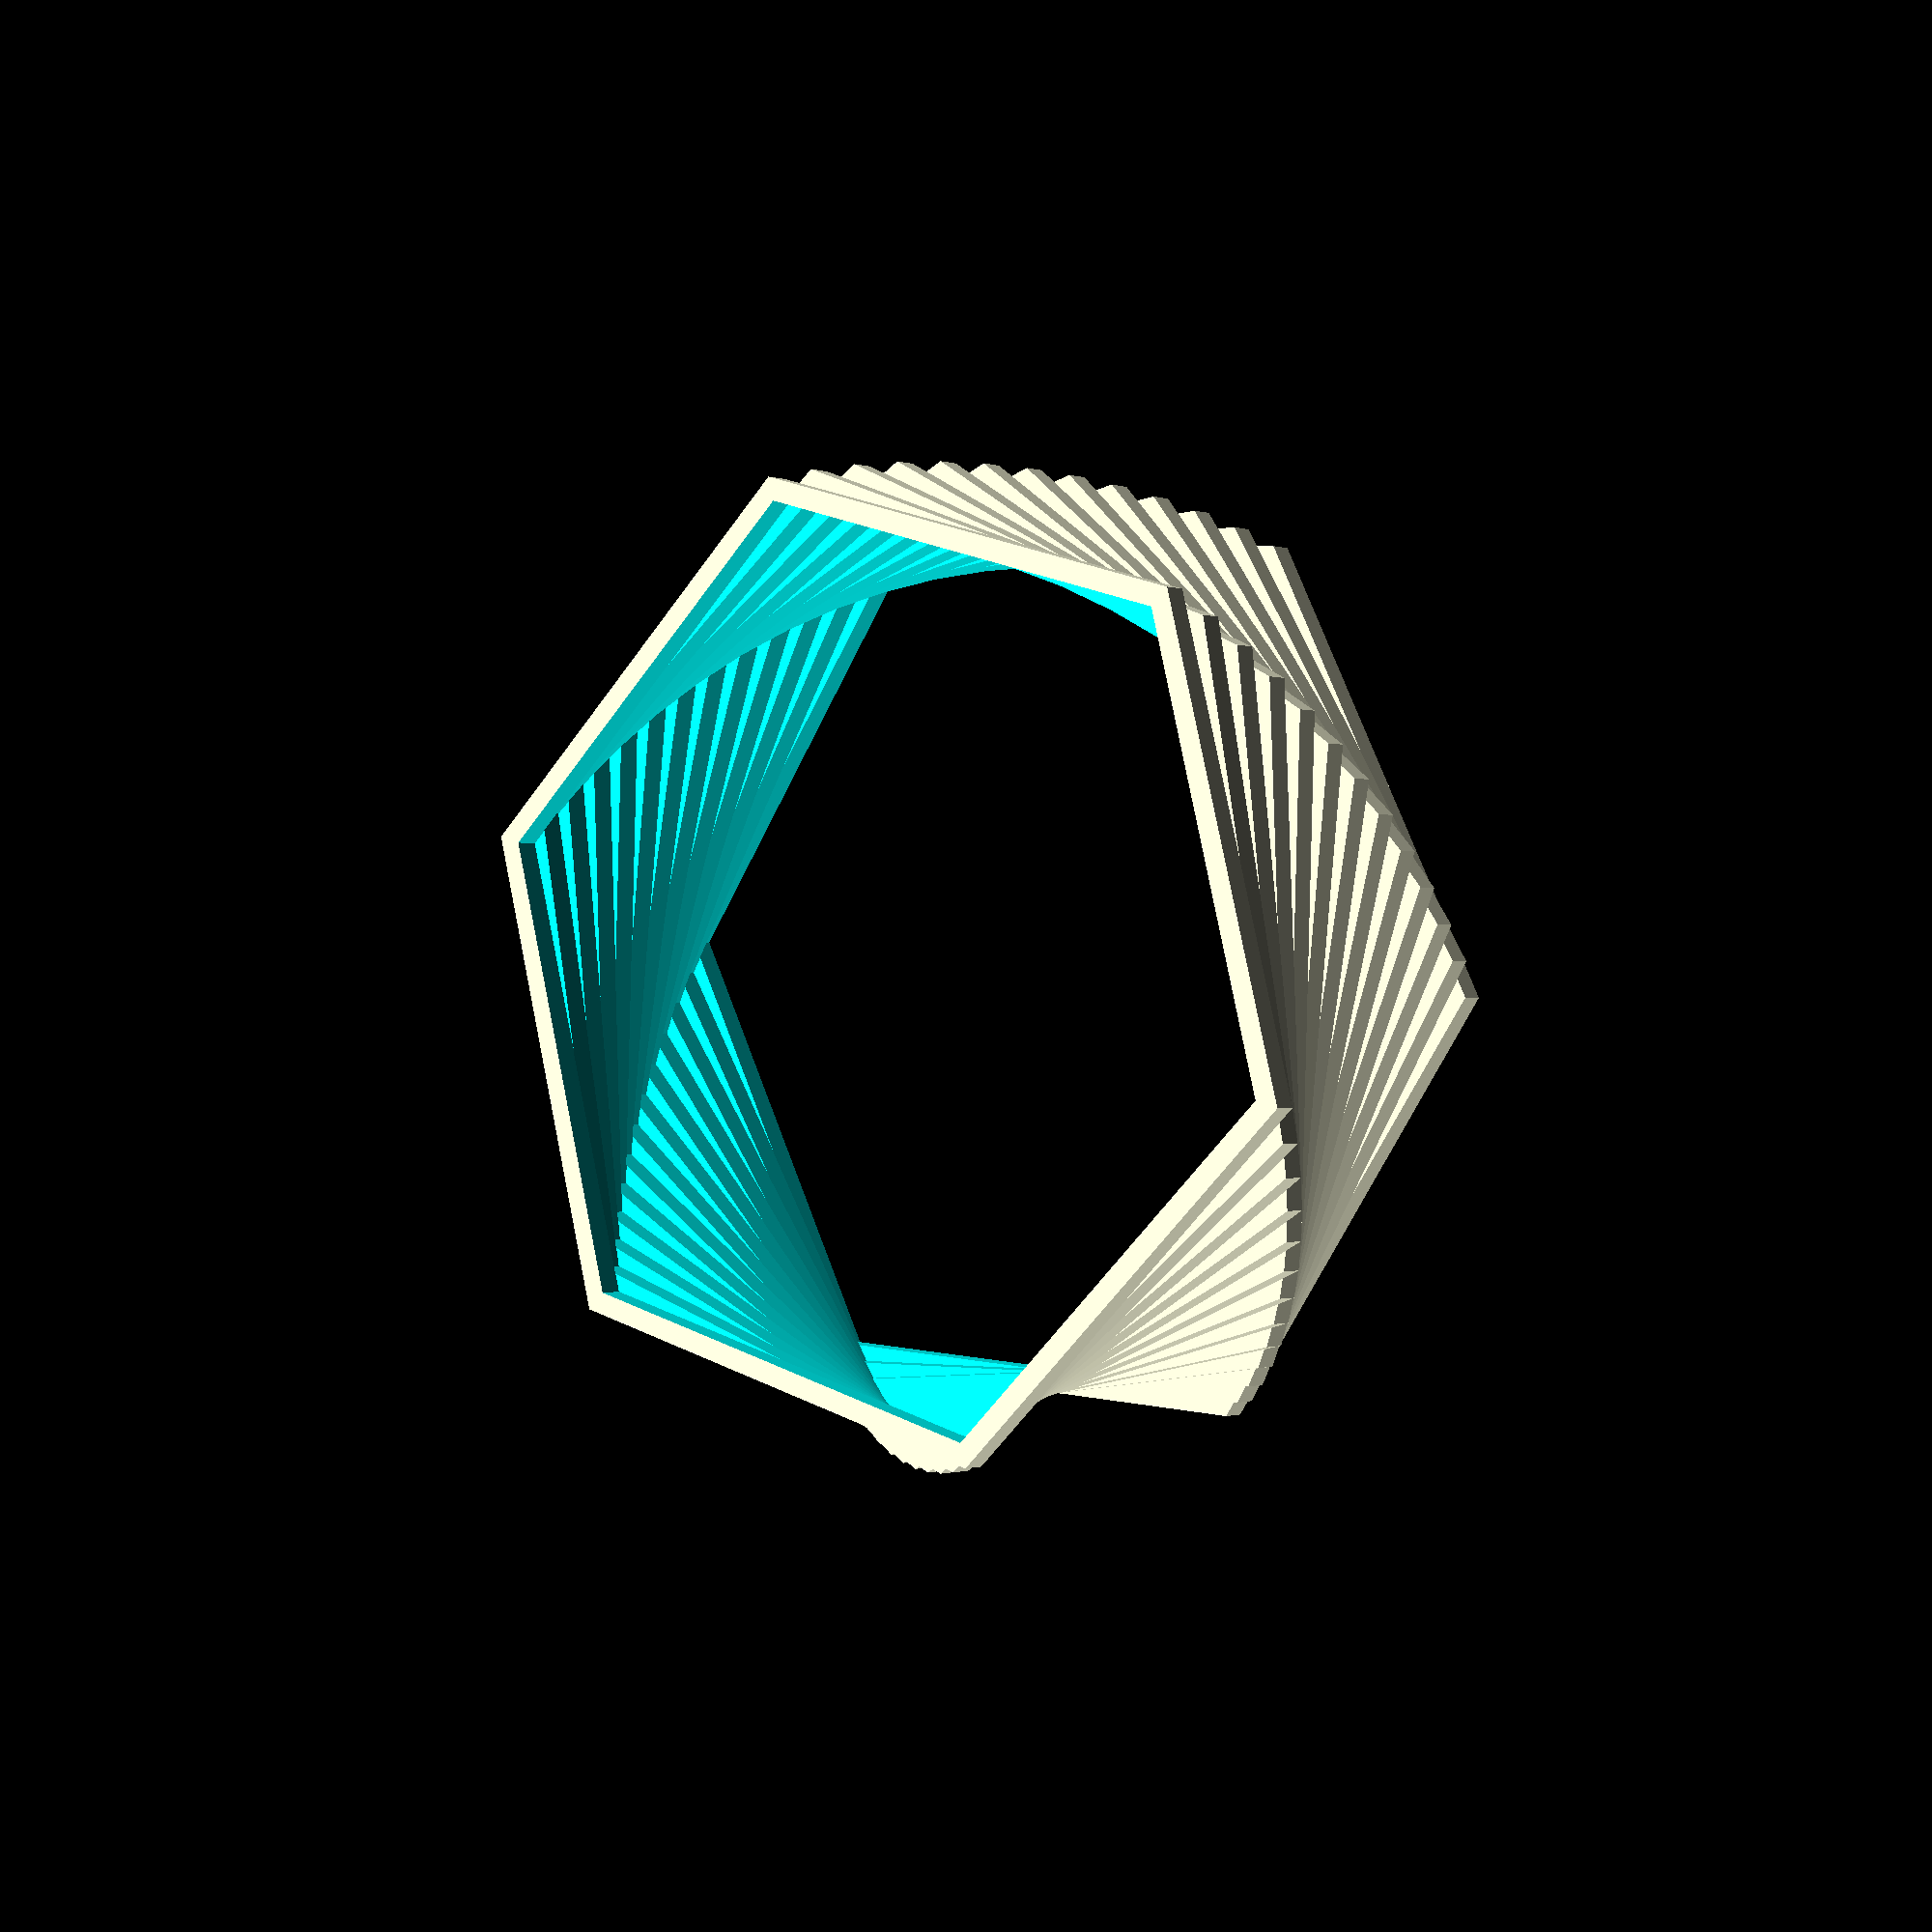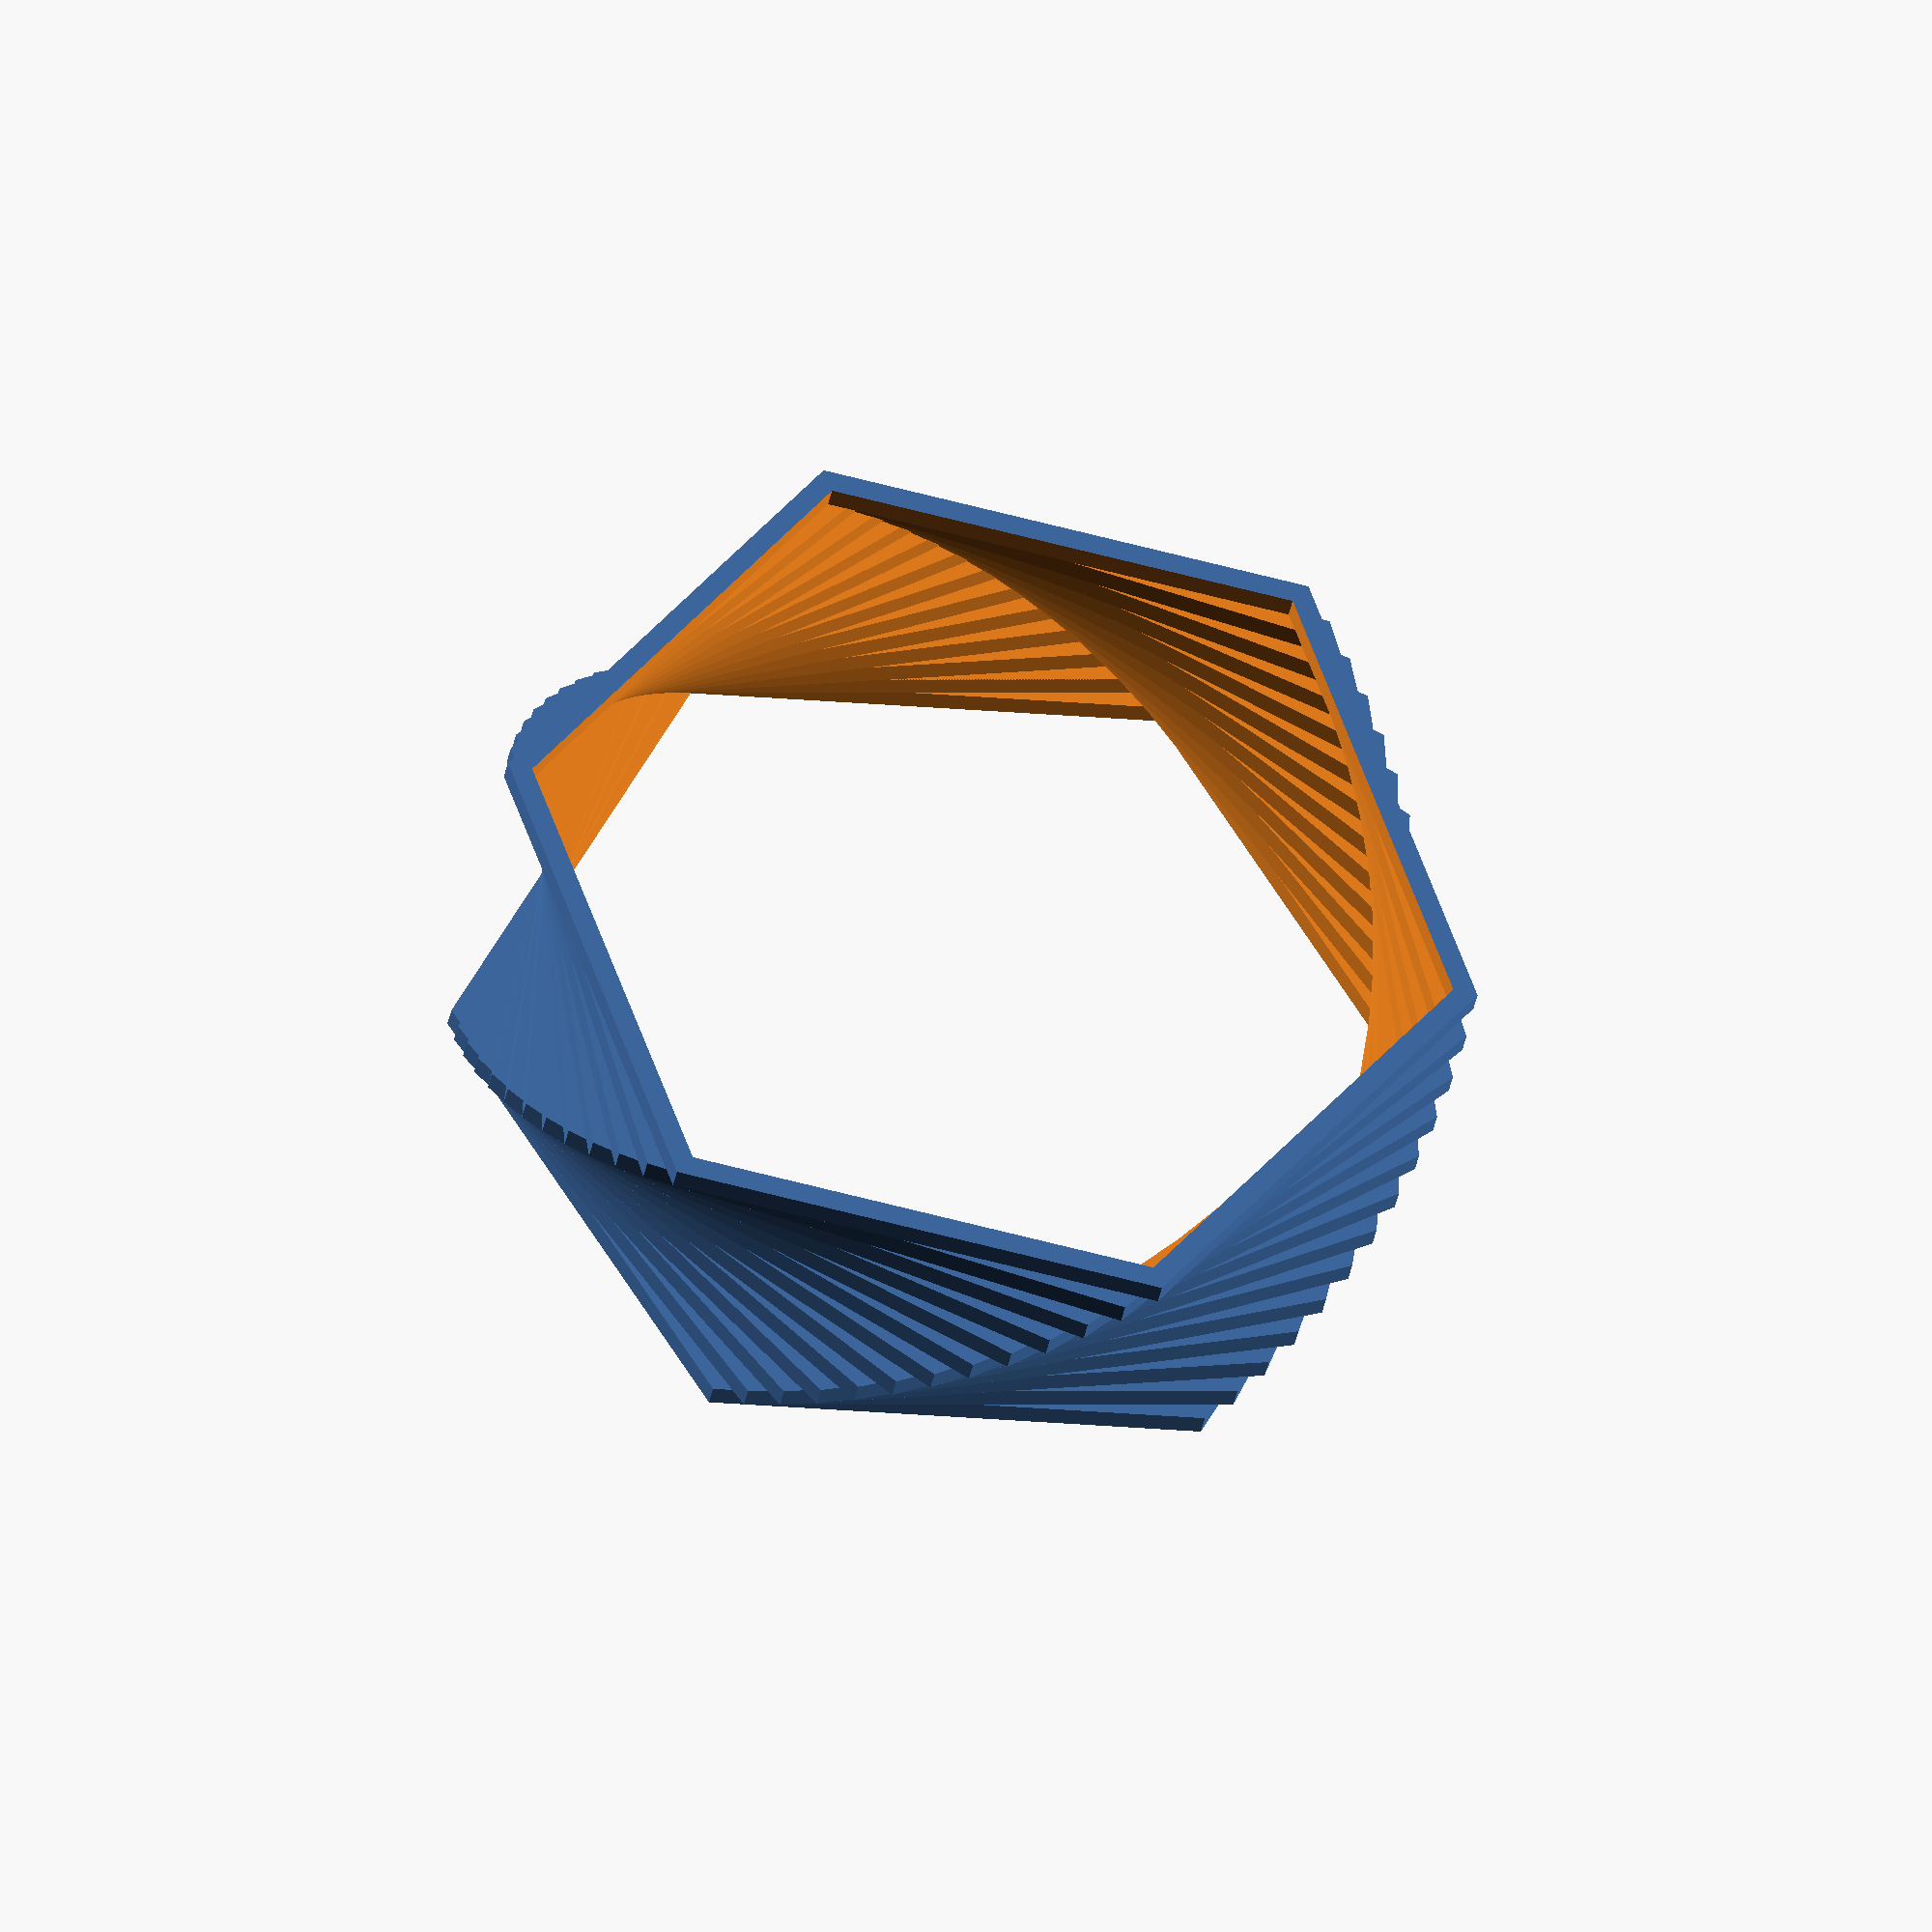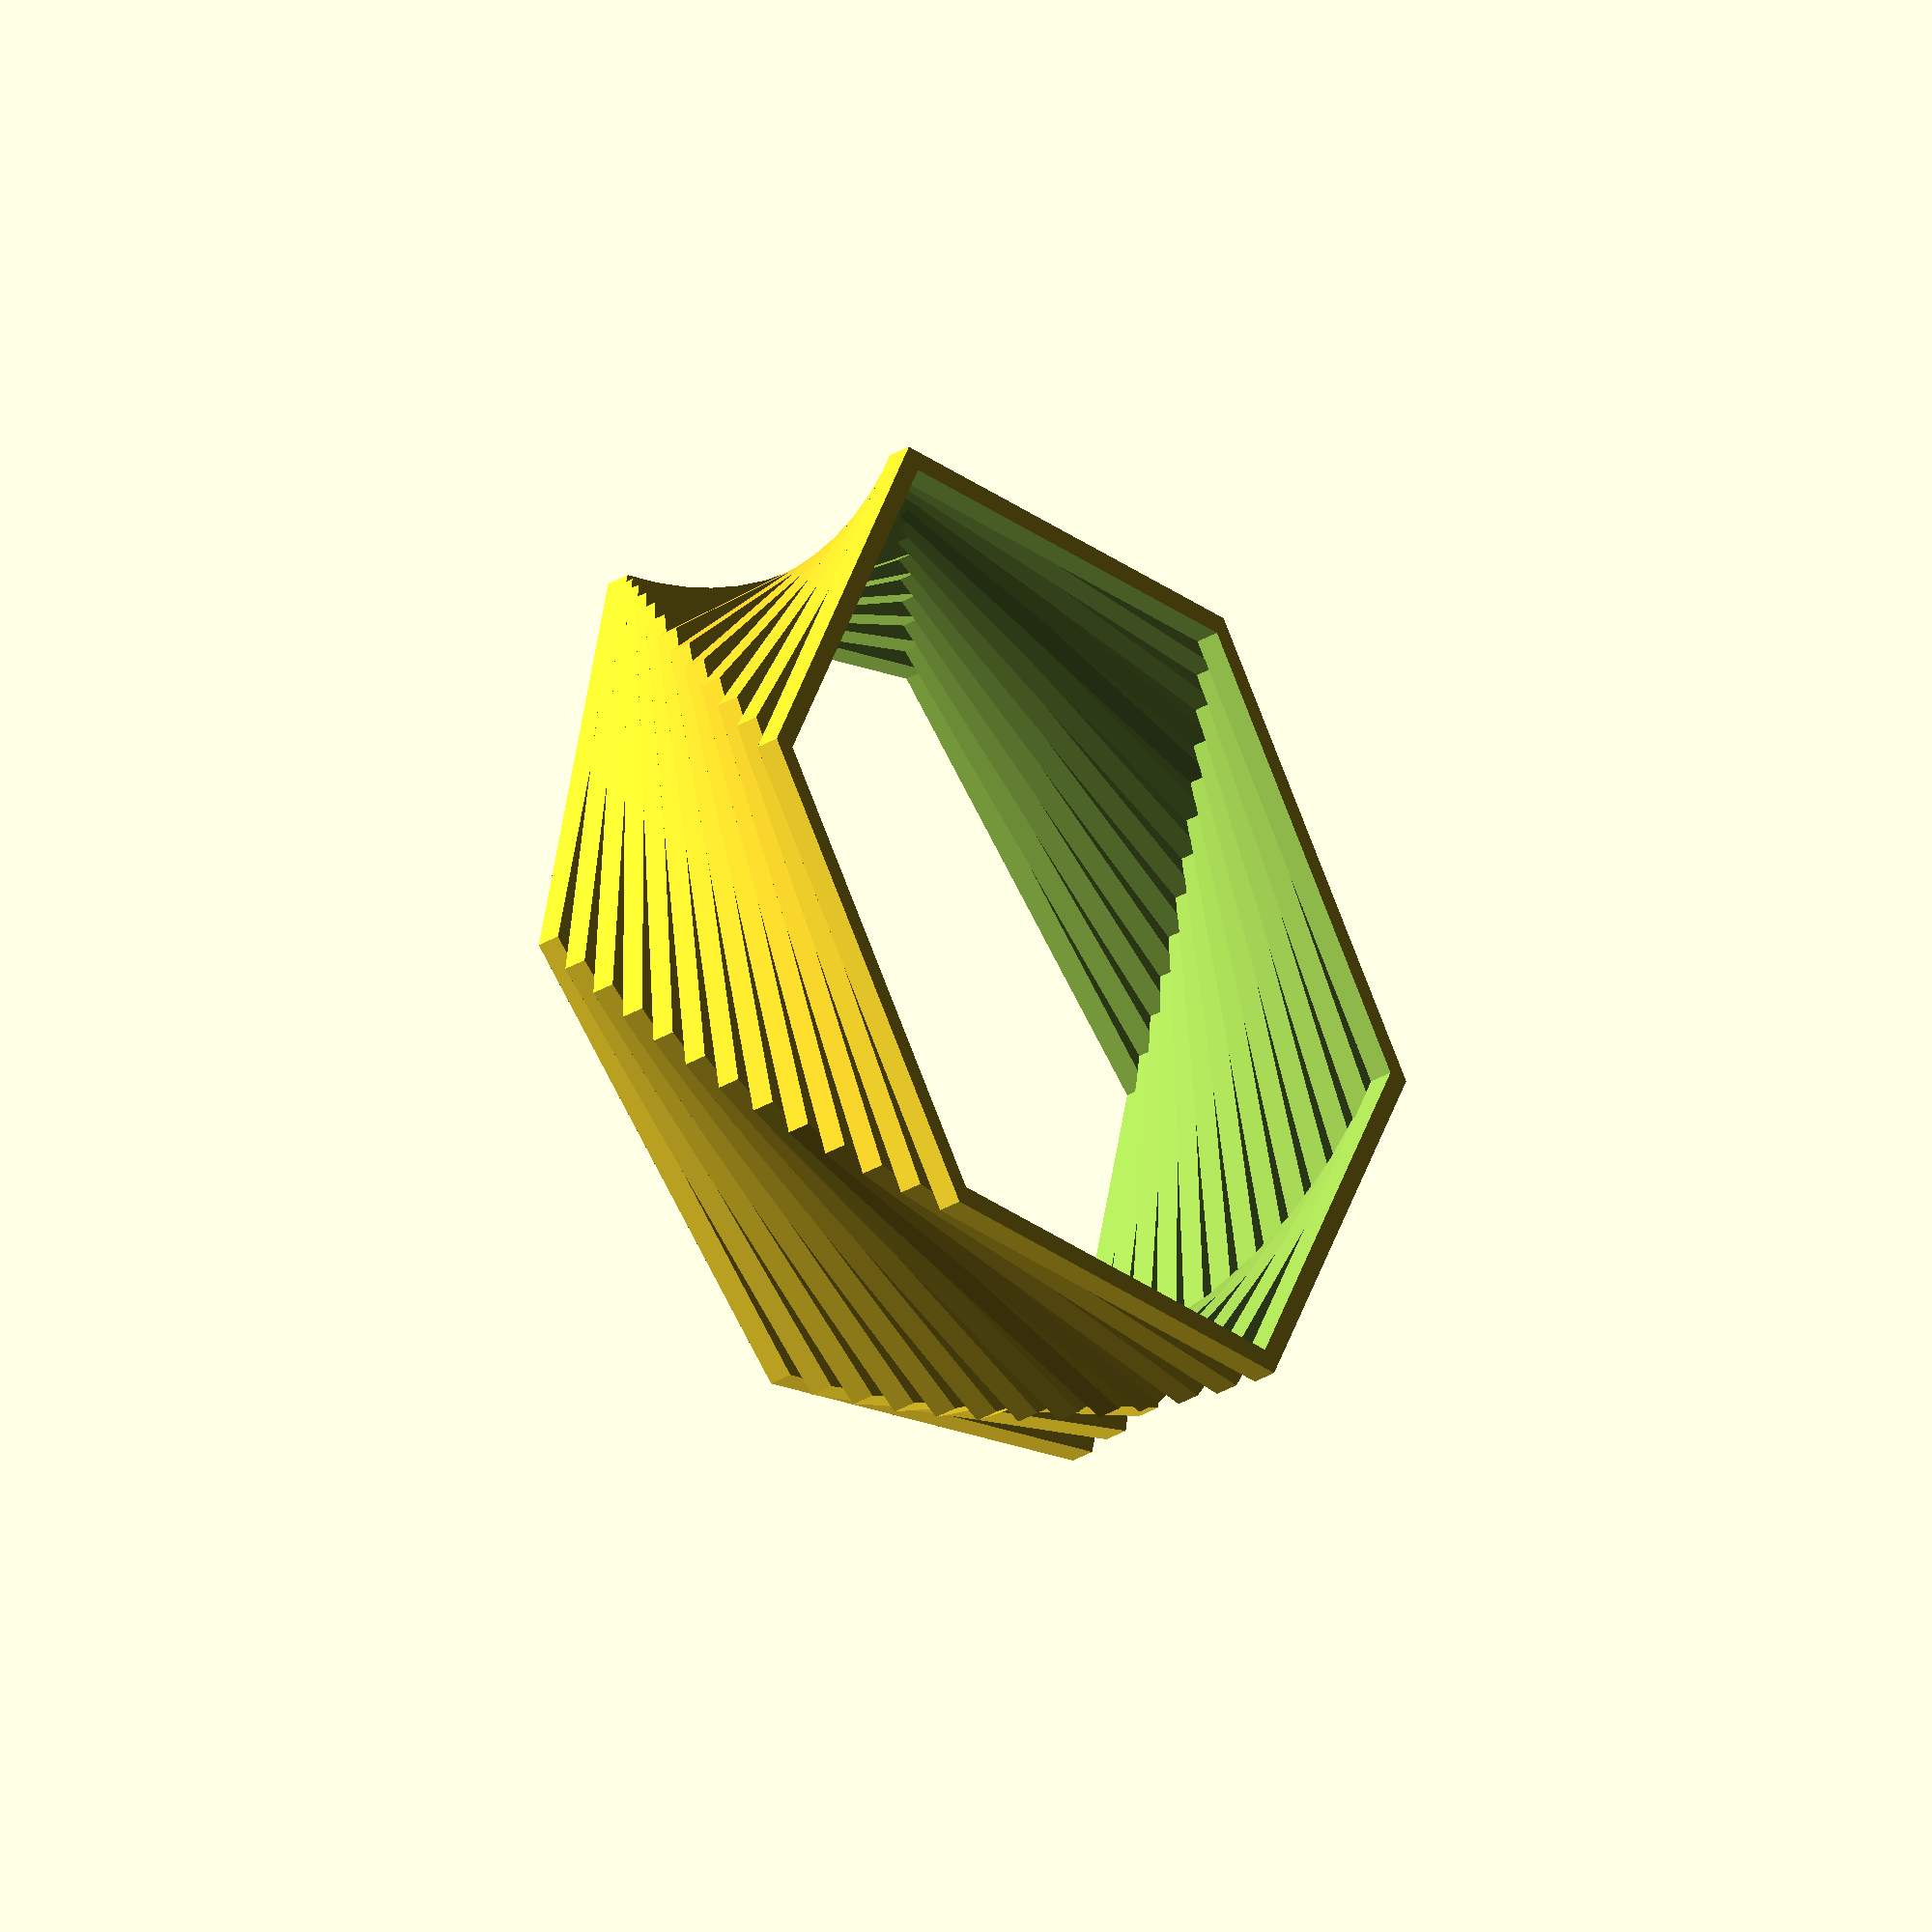
<openscad>
difference() {
	for ( i = [0 : 1 : 12])
	{
	    rotate(i * 4, [0, 0, i])
	    translate([0, 0, i*.5])
	    cylinder(h = .5, r=10, $fn = 6, center = true);
	}

	for ( i = [0 : 1 : 12])
	{
	    rotate(i * 4, [0, 0, i])
	    translate([0, 0, i*.5])
	    cylinder(h = .51, r=9.5, $fn = 6, center = true);
	}

}

</openscad>
<views>
elev=180.8 azim=104.2 roll=322.8 proj=p view=solid
elev=212.9 azim=230.1 roll=9.5 proj=o view=solid
elev=213.1 azim=342.7 roll=230.7 proj=o view=wireframe
</views>
